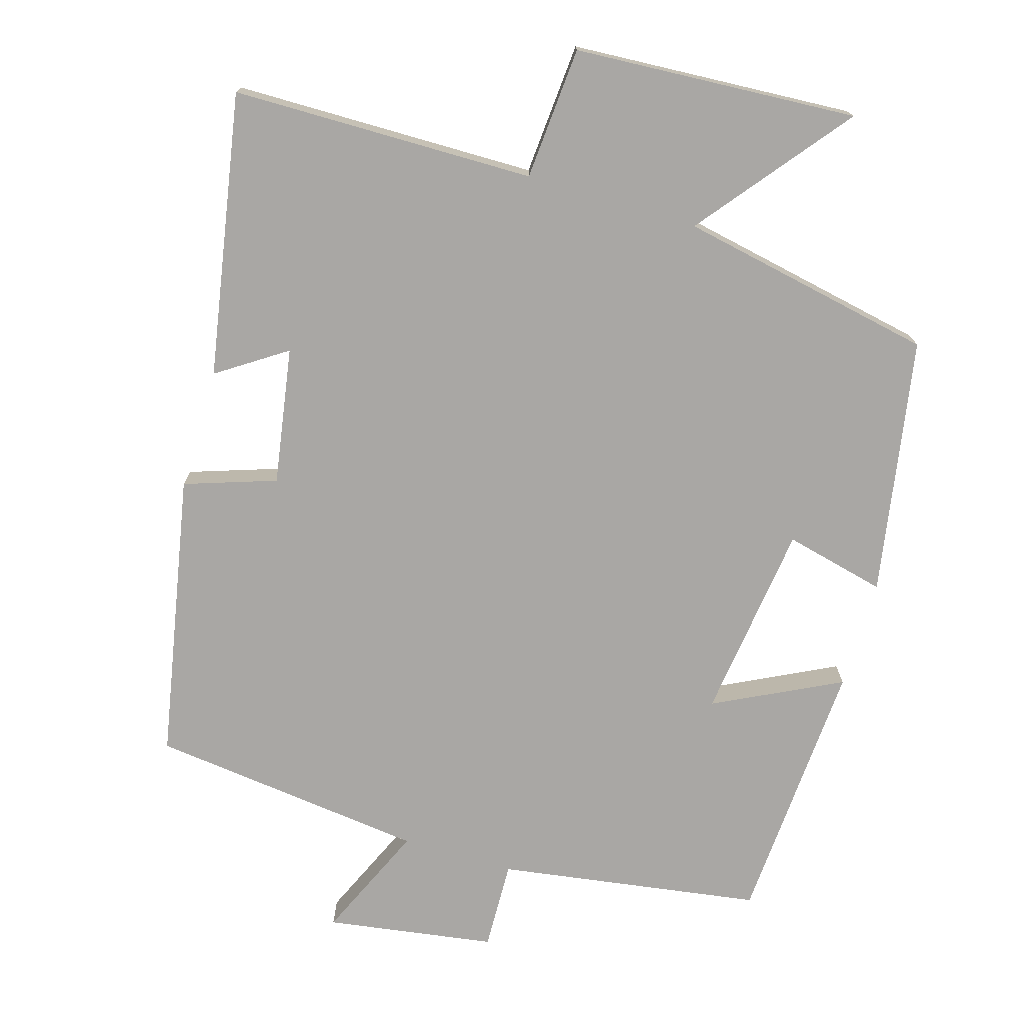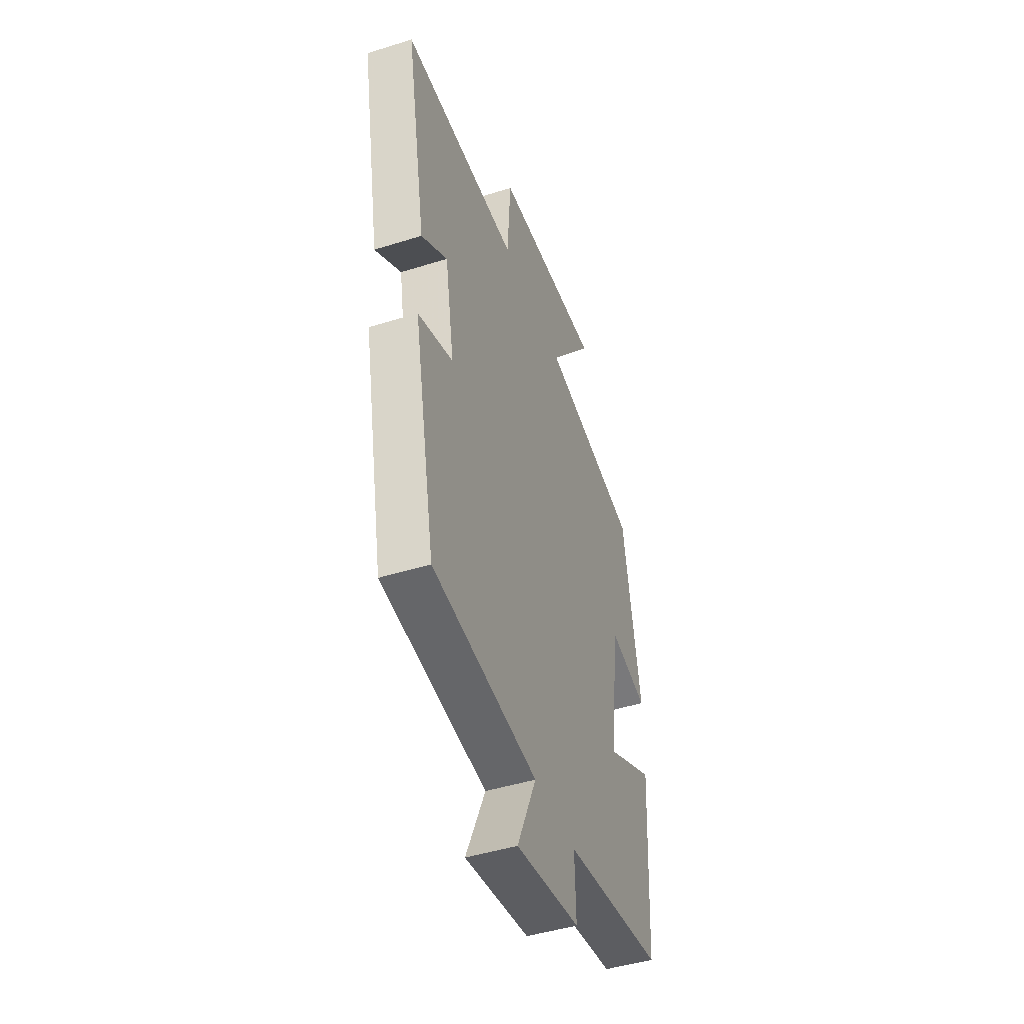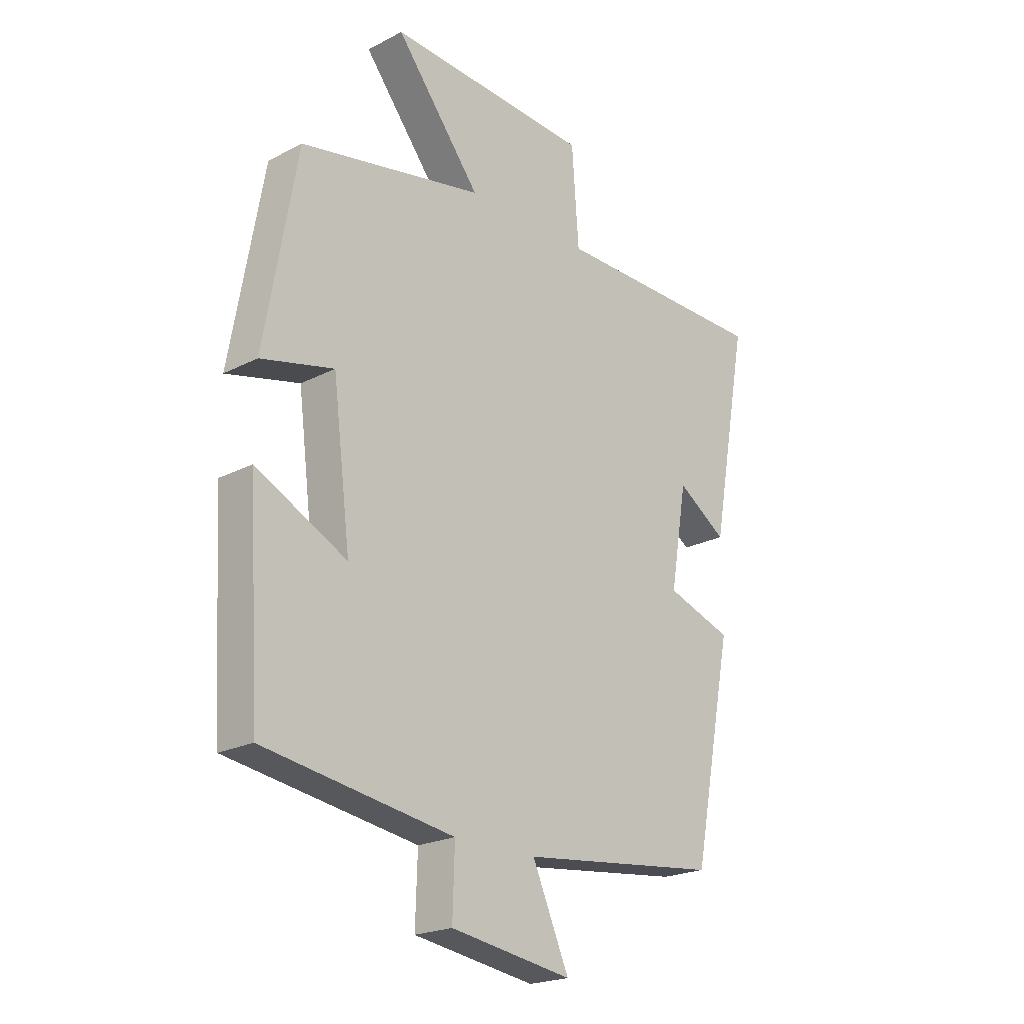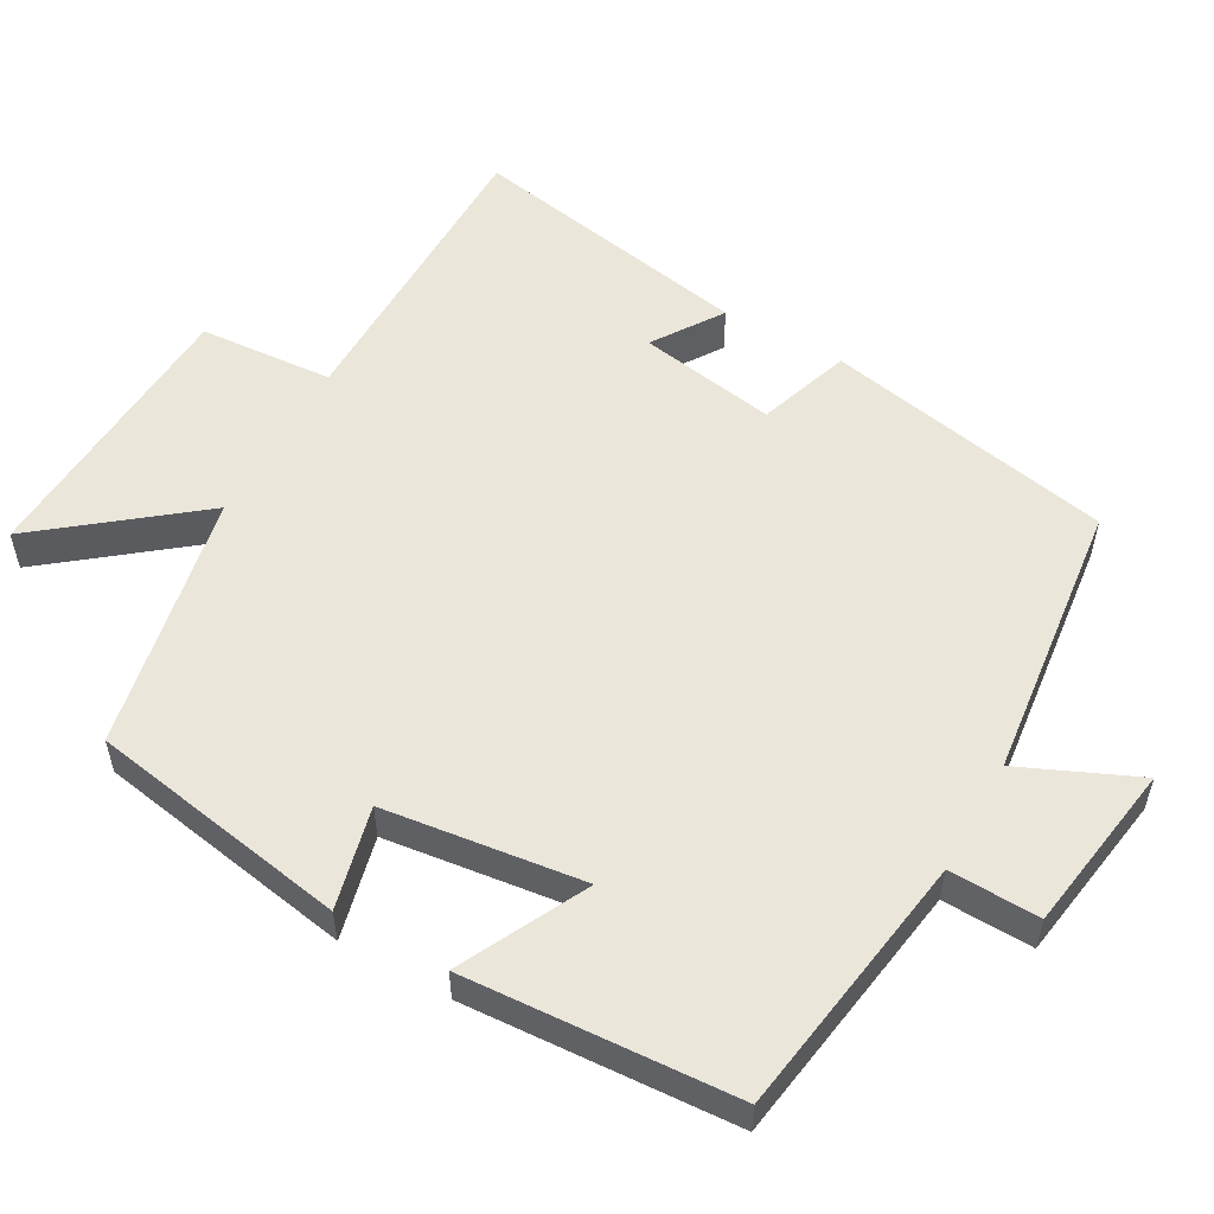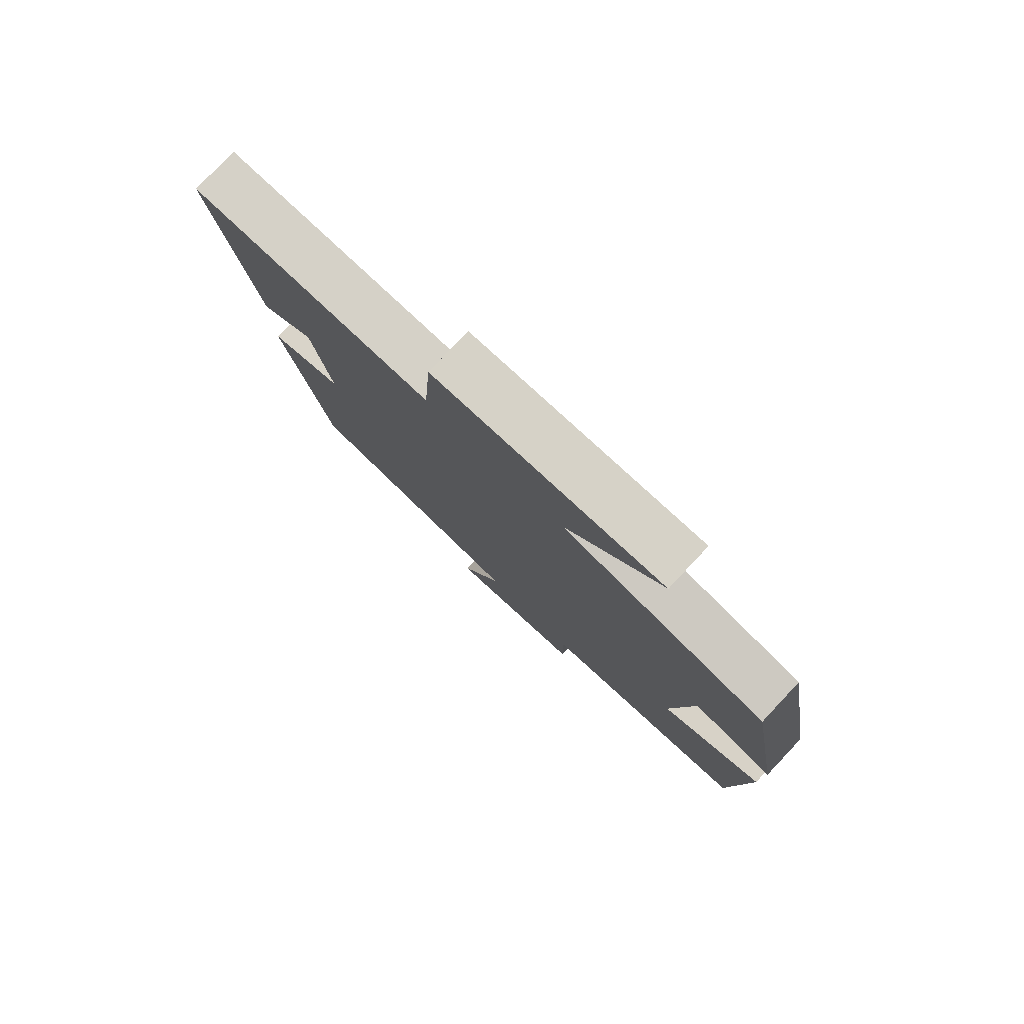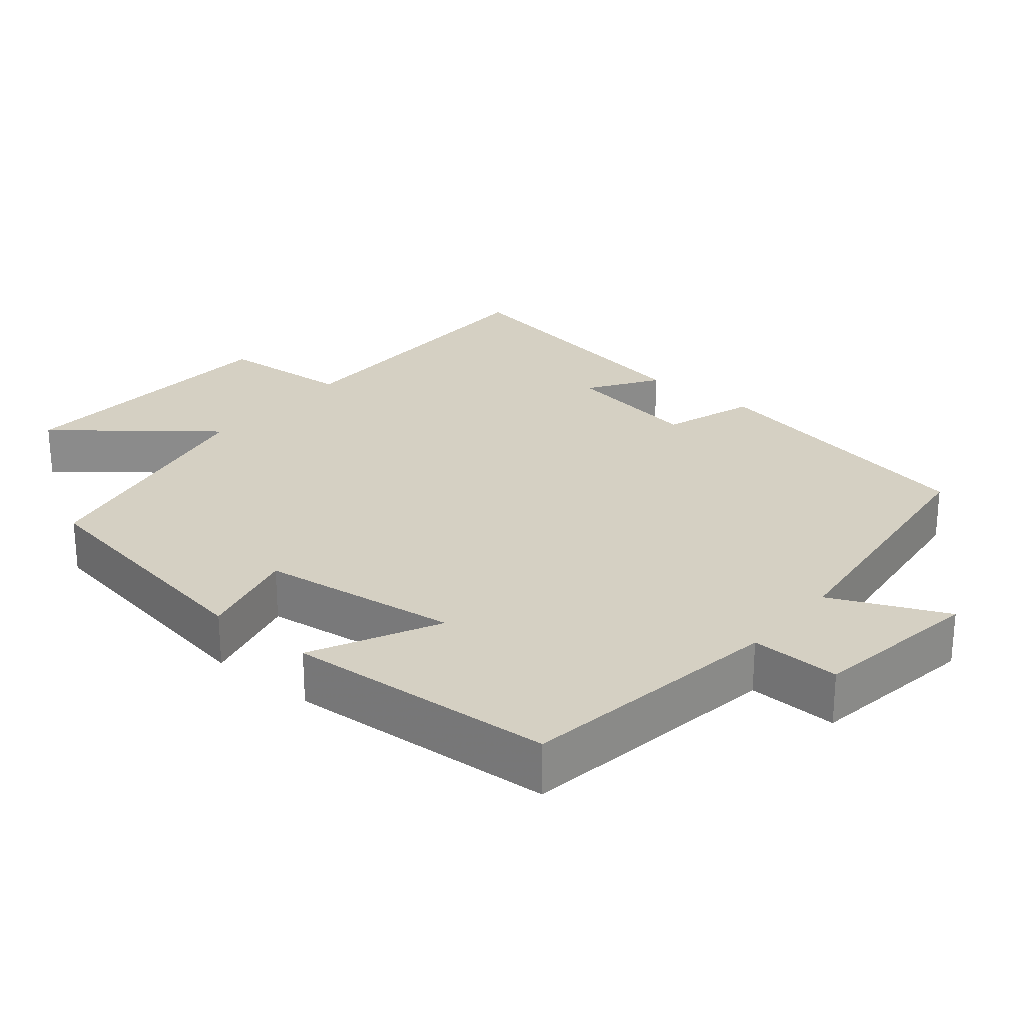
<metadata>
{"format":"obj","ext":"obj","renderer":"f3d","projection":"perspective","resolution":1024,"background":"white","views":[{"elev":-74.7,"azim":-16.7,"up":"+Y"},{"elev":-45.9,"azim":-70.2,"up":"+Z"},{"elev":-21.6,"azim":132.5,"up":"+Z"},{"elev":54.9,"azim":119.2,"up":"+Y"},{"elev":79.3,"azim":43.3,"up":"+Z"},{"elev":26.0,"azim":129.4,"up":"+Y"}]}
</metadata>
<code>
v -0.423 0.07 -0.456
v -0.5 0.07 -0.062
v -0.374 0.07 -0.019
v -0.406 0.07 0.169
v -0.5 0.07 0.106
v -0.571 0.07 0.495
v -0.154 0.07 0.5
v -0.141 0.07 0.683
v 0.249 0.07 0.707
v 0.086 0.07 0.5
v 0.438 0.07 0.431
v 0.5 0.07 0.077
v 0.361 0.07 0.11
v 0.327 0.07 -0.162
v 0.5 0.07 -0.075
v 0.478 0.07 -0.444
v 0.116 0.07 -0.5
v 0.12 0.07 -0.623
v -0.112 0.07 -0.659
v -0.042 0.07 -0.5
v -0.423 0 -0.456
v -0.5 0 -0.062
v -0.374 0 -0.019
v -0.406 0 0.169
v -0.5 0 0.106
v -0.571 0 0.495
v -0.154 0 0.5
v -0.141 0 0.683
v 0.249 0 0.707
v 0.086 0 0.5
v 0.438 0 0.431
v 0.5 0 0.077
v 0.361 0 0.11
v 0.327 0 -0.162
v 0.5 0 -0.075
v 0.478 0 -0.444
v 0.116 0 -0.5
v 0.12 0 -0.623
v -0.112 0 -0.659
v -0.042 0 -0.5
f 17 18 19 20
f 14 15 16 17
f 13 14 17 20
f 10 11 12 13
f 10 13 20 1
f 7 8 9 10
f 4 5 6 7
f 3 4 7 10
f 1 2 3
f 1 3 10
f 40 39 38 37
f 37 36 35 34
f 40 37 34 33
f 33 32 31 30
f 21 40 33 30
f 30 29 28 27
f 27 26 25 24
f 30 27 24 23
f 23 22 21
f 30 23 21
f 1 21 22 2
f 2 22 23 3
f 3 23 24 4
f 4 24 25 5
f 5 25 26 6
f 6 26 27 7
f 7 27 28 8
f 8 28 29 9
f 9 29 30 10
f 10 30 31 11
f 11 31 32 12
f 12 32 33 13
f 13 33 34 14
f 14 34 35 15
f 15 35 36 16
f 16 36 37 17
f 17 37 38 18
f 18 38 39 19
f 19 39 40 20
f 20 40 21 1

</code>
